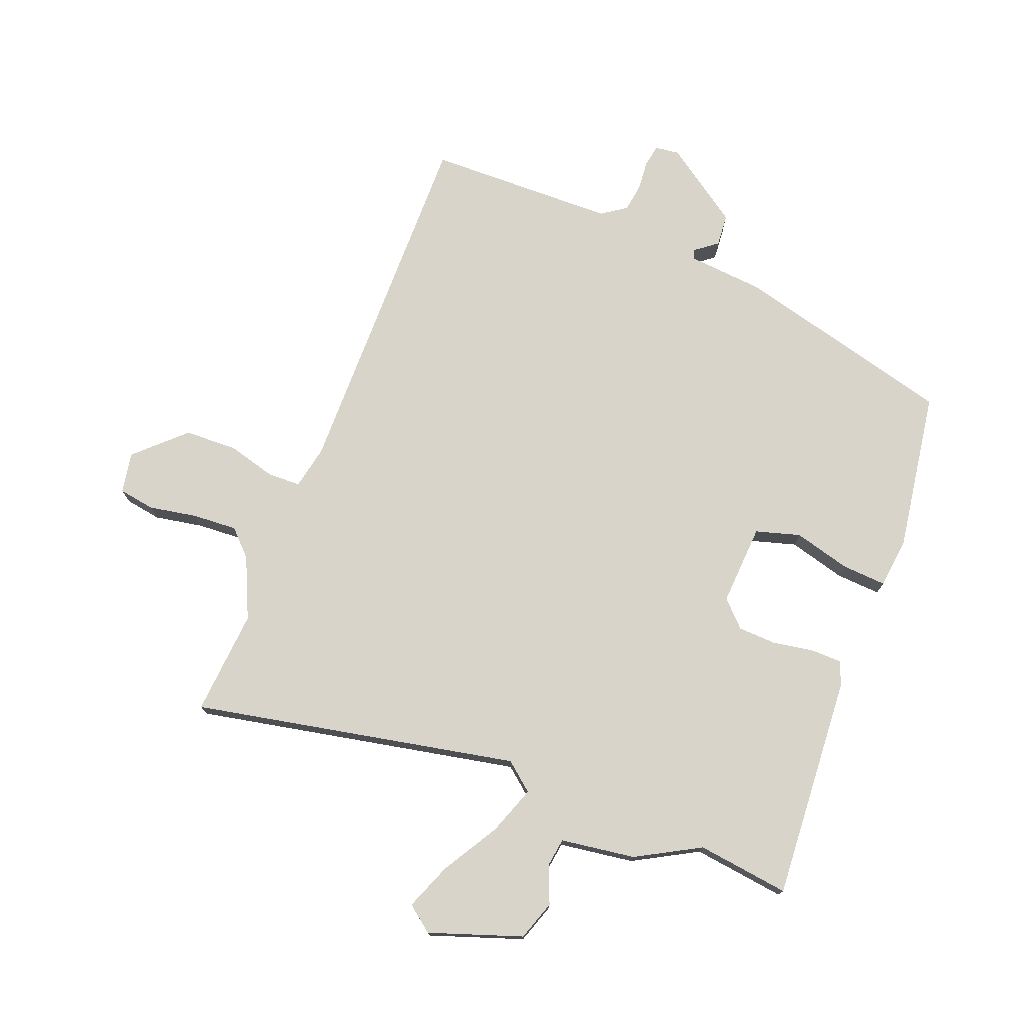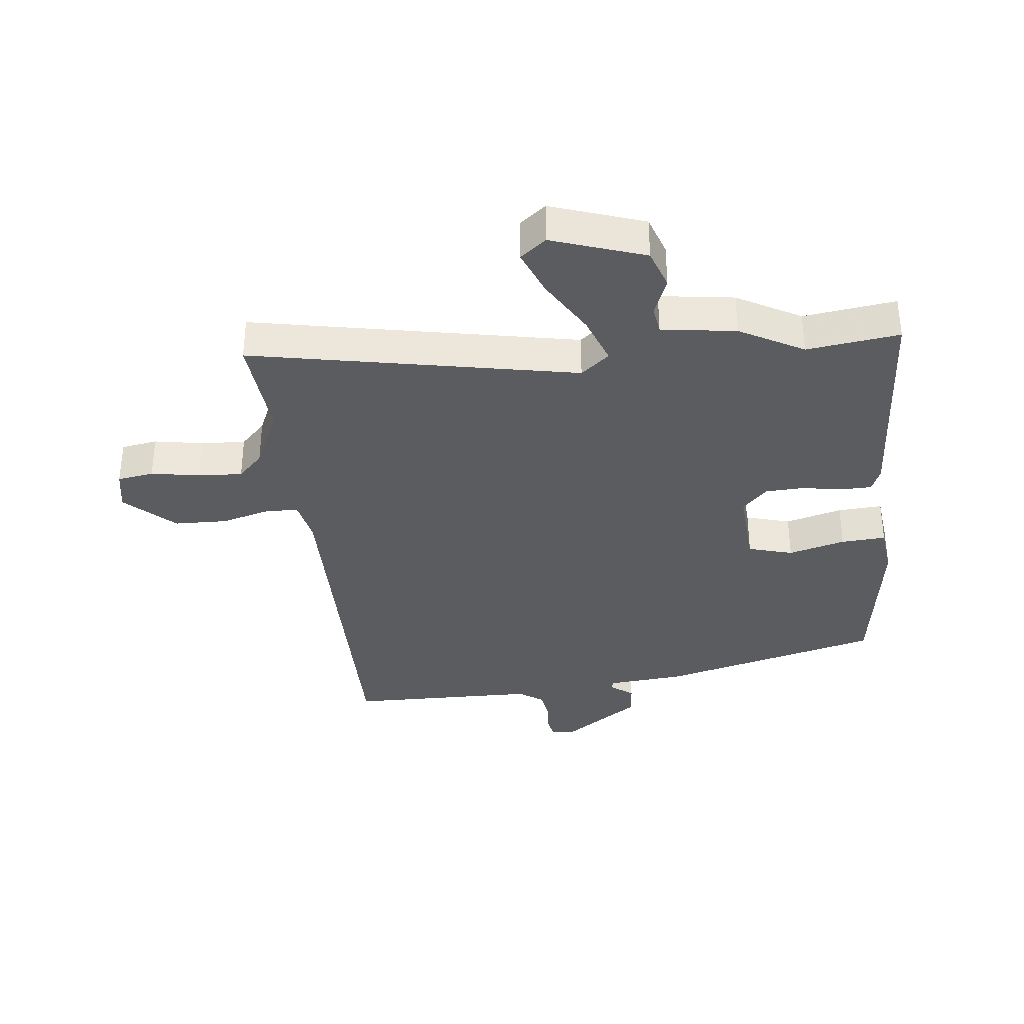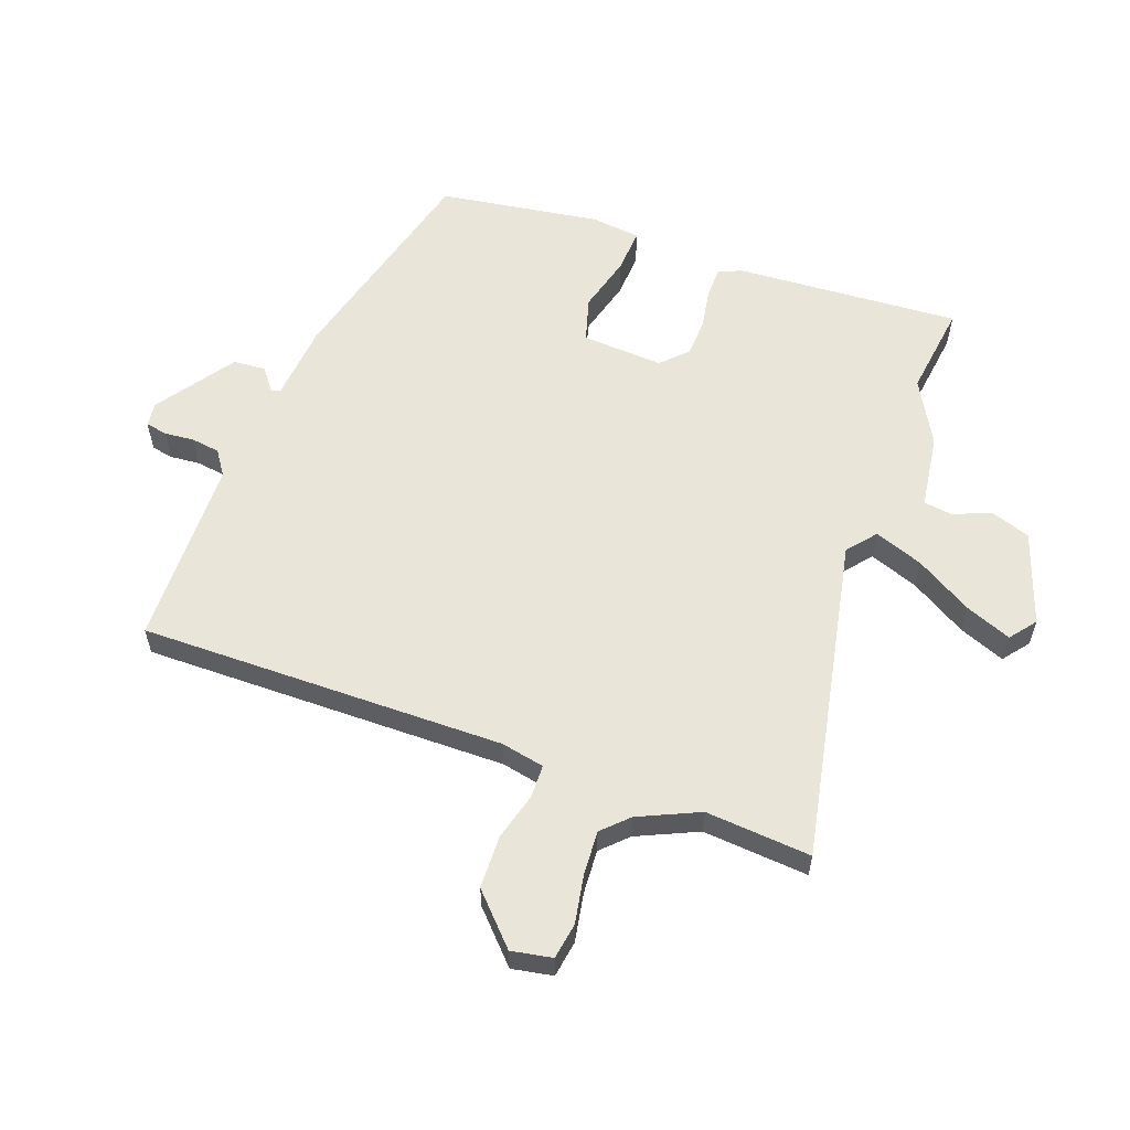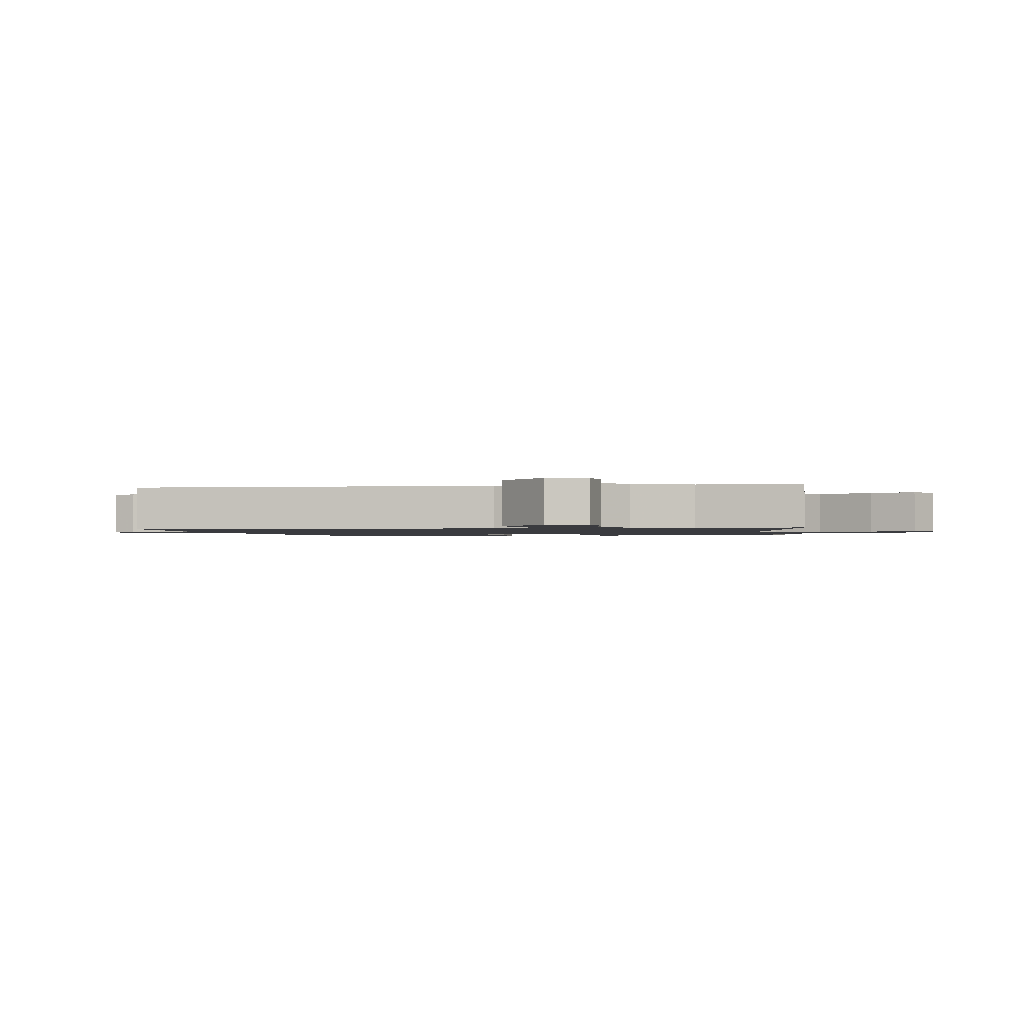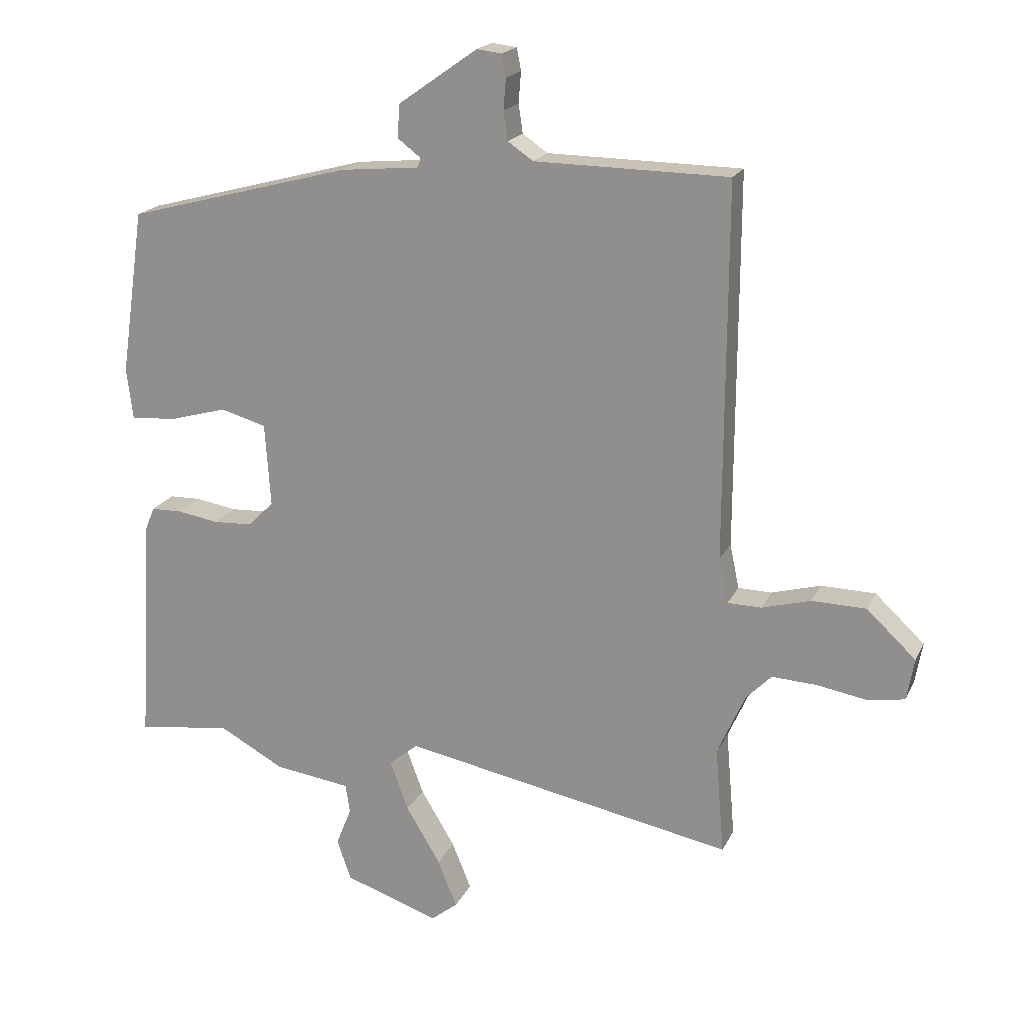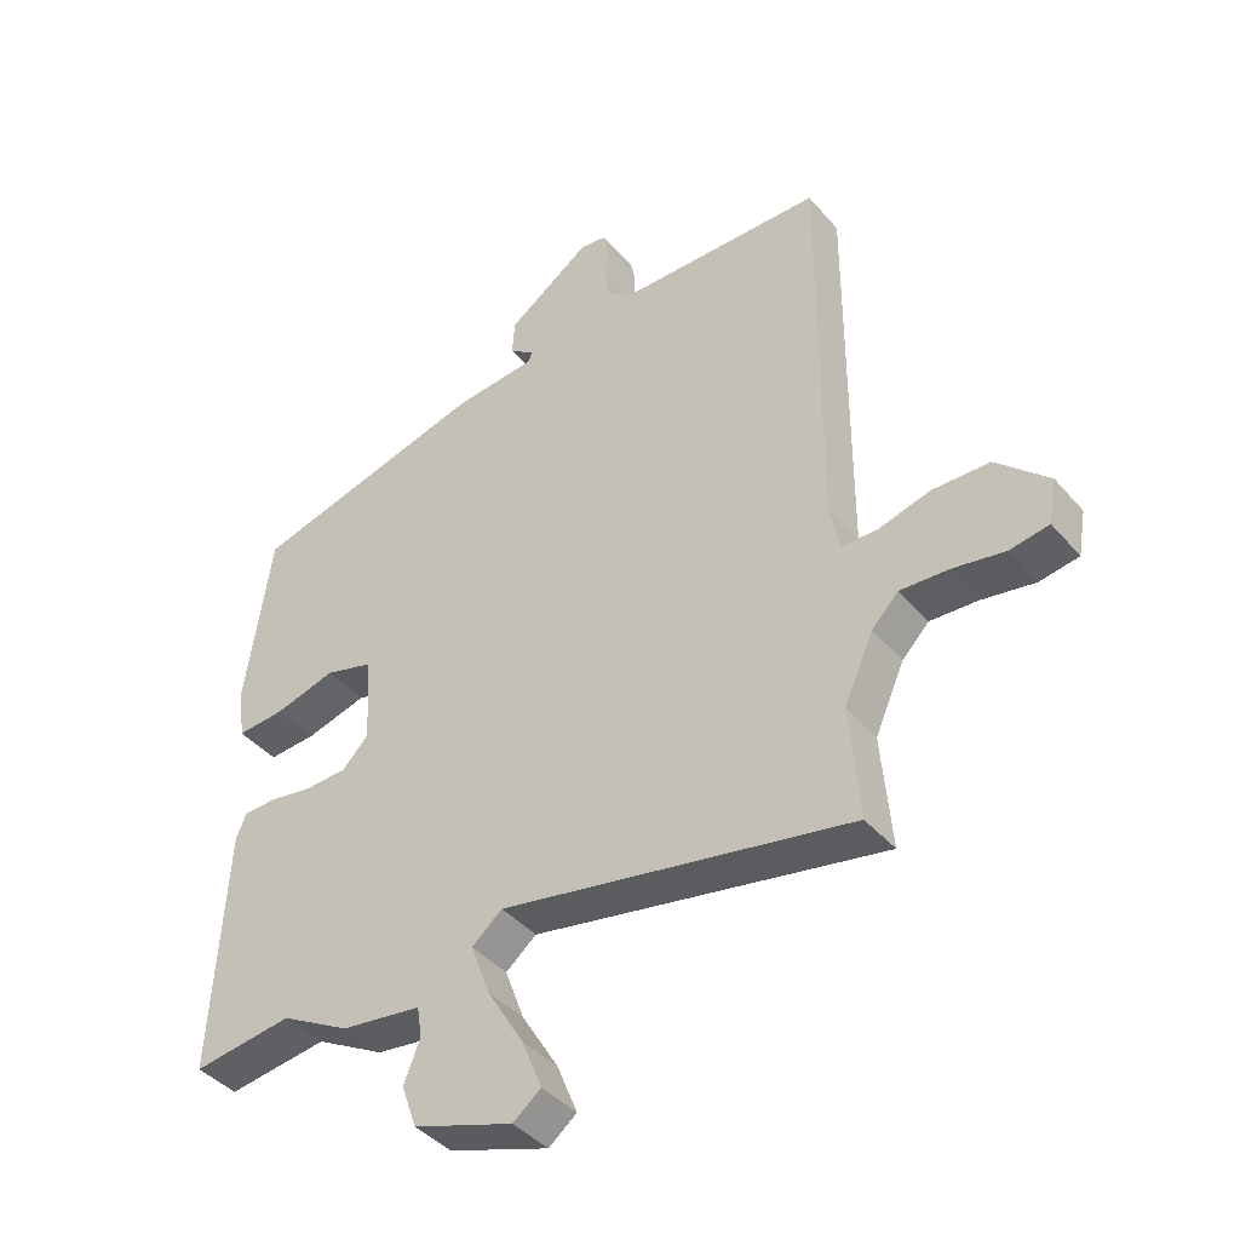
<metadata>
{"format":"obj","ext":"obj","renderer":"f3d","projection":"perspective","resolution":1024,"background":"white","views":[{"elev":75.2,"azim":-159.1,"up":"+Y"},{"elev":-35.2,"azim":-173.8,"up":"+Y"},{"elev":58.5,"azim":109.7,"up":"+Y"},{"elev":-1.3,"azim":98.9,"up":"+Y"},{"elev":19.2,"azim":19.4,"up":"+Z"},{"elev":-41.3,"azim":36.7,"up":"+Z"}]}
</metadata>
<code>
v -0.395 0.07 -0.486
v -0.548 0.07 -0.507
v -0.526 0.07 -0.133
v -0.51 0.07 -0.094
v -0.459 0.07 -0.093
v -0.392 0.07 -0.104
v -0.328 0.07 -0.101
v -0.287 0.07 -0.059
v -0.296 0.07 0.076
v -0.37 0.07 0.097
v -0.464 0.07 0.071
v -0.538 0.07 0.066
v -0.548 0.07 0.149
v -0.509 0.07 0.417
v -0.144 0.07 0.514
v -0.016 0.07 0.526
v -0.011 0.07 0.541
v -0.049 0.07 0.57
v -0.045 0.07 0.624
v 0.083 0.07 0.714
v 0.123 0.07 0.709
v 0.13 0.07 0.673
v 0.126 0.07 0.623
v 0.133 0.07 0.576
v 0.174 0.07 0.548
v 0.488 0.07 0.544
v 0.486 0.07 -0.063
v 0.501 0.07 -0.135
v 0.556 0.07 -0.136
v 0.635 0.07 -0.114
v 0.723 0.07 -0.116
v 0.803 0.07 -0.191
v 0.791 0.07 -0.259
v 0.731 0.07 -0.269
v 0.651 0.07 -0.255
v 0.577 0.07 -0.251
v 0.536 0.07 -0.293
v 0.491 0.07 -0.394
v 0.506 0.07 -0.569
v -0.033 0.07 -0.465
v -0.08 0.07 -0.504
v -0.05 0.07 -0.585
v 0.006 0.07 -0.678
v 0.037 0.07 -0.755
v -0.006 0.07 -0.789
v -0.16 0.07 -0.737
v -0.183 0.07 -0.671
v -0.158 0.07 -0.608
v -0.165 0.07 -0.561
v -0.289 0.07 -0.544
v -0.395 0 -0.486
v -0.548 0 -0.507
v -0.526 0 -0.133
v -0.51 0 -0.094
v -0.459 0 -0.093
v -0.392 0 -0.104
v -0.328 0 -0.101
v -0.287 0 -0.059
v -0.296 0 0.076
v -0.37 0 0.097
v -0.464 0 0.071
v -0.538 0 0.066
v -0.548 0 0.149
v -0.509 0 0.417
v -0.144 0 0.514
v -0.016 0 0.526
v -0.011 0 0.541
v -0.049 0 0.57
v -0.045 0 0.624
v 0.083 0 0.714
v 0.123 0 0.709
v 0.13 0 0.673
v 0.126 0 0.623
v 0.133 0 0.576
v 0.174 0 0.548
v 0.488 0 0.544
v 0.486 0 -0.063
v 0.501 0 -0.135
v 0.556 0 -0.136
v 0.635 0 -0.114
v 0.723 0 -0.116
v 0.803 0 -0.191
v 0.791 0 -0.259
v 0.731 0 -0.269
v 0.651 0 -0.255
v 0.577 0 -0.251
v 0.536 0 -0.293
v 0.491 0 -0.394
v 0.506 0 -0.569
v -0.033 0 -0.465
v -0.08 0 -0.504
v -0.05 0 -0.585
v 0.006 0 -0.678
v 0.037 0 -0.755
v -0.006 0 -0.789
v -0.16 0 -0.737
v -0.183 0 -0.671
v -0.158 0 -0.608
v -0.165 0 -0.561
v -0.289 0 -0.544
f 49 50 1
f 46 47 48
f 45 46 48
f 44 45 48
f 43 44 48
f 42 43 48
f 41 42 48 49
f 40 41 49 1
f 38 39 40
f 37 38 40 1
f 33 34 35
f 32 33 35
f 31 32 35
f 30 31 35
f 29 30 35
f 28 29 35 36
f 25 26 27
f 24 25 27 28
f 21 22 23
f 20 21 23
f 19 20 23
f 18 19 23
f 17 18 23
f 16 17 23 24
f 14 15 16
f 13 14 16
f 12 13 16
f 11 12 16
f 10 11 16
f 16 24 28
f 10 16 28
f 9 10 28
f 4 5 6
f 3 4 6
f 2 3 6
f 1 2 6
f 37 1 6
f 37 6 7
f 28 36 37
f 9 28 37
f 8 9 37
f 7 8 37
f 51 100 99
f 98 97 96
f 98 96 95
f 98 95 94
f 98 94 93
f 98 93 92
f 99 98 92 91
f 51 99 91 90
f 90 89 88
f 51 90 88 87
f 85 84 83
f 85 83 82
f 85 82 81
f 85 81 80
f 85 80 79
f 86 85 79 78
f 77 76 75
f 78 77 75 74
f 73 72 71
f 73 71 70
f 73 70 69
f 73 69 68
f 73 68 67
f 74 73 67 66
f 66 65 64
f 66 64 63
f 66 63 62
f 66 62 61
f 66 61 60
f 78 74 66
f 78 66 60
f 78 60 59
f 56 55 54
f 56 54 53
f 56 53 52
f 56 52 51
f 56 51 87
f 57 56 87
f 87 86 78
f 87 78 59
f 87 59 58
f 87 58 57
f 1 51 52 2
f 2 52 53 3
f 3 53 54 4
f 4 54 55 5
f 5 55 56 6
f 6 56 57 7
f 7 57 58 8
f 8 58 59 9
f 9 59 60 10
f 10 60 61 11
f 11 61 62 12
f 12 62 63 13
f 13 63 64 14
f 14 64 65 15
f 15 65 66 16
f 16 66 67 17
f 17 67 68 18
f 18 68 69 19
f 19 69 70 20
f 20 70 71 21
f 21 71 72 22
f 22 72 73 23
f 23 73 74 24
f 24 74 75 25
f 25 75 76 26
f 26 76 77 27
f 27 77 78 28
f 28 78 79 29
f 29 79 80 30
f 30 80 81 31
f 31 81 82 32
f 32 82 83 33
f 33 83 84 34
f 34 84 85 35
f 35 85 86 36
f 36 86 87 37
f 37 87 88 38
f 38 88 89 39
f 39 89 90 40
f 40 90 91 41
f 41 91 92 42
f 42 92 93 43
f 43 93 94 44
f 44 94 95 45
f 45 95 96 46
f 46 96 97 47
f 47 97 98 48
f 48 98 99 49
f 49 99 100 50
f 50 100 51 1

</code>
